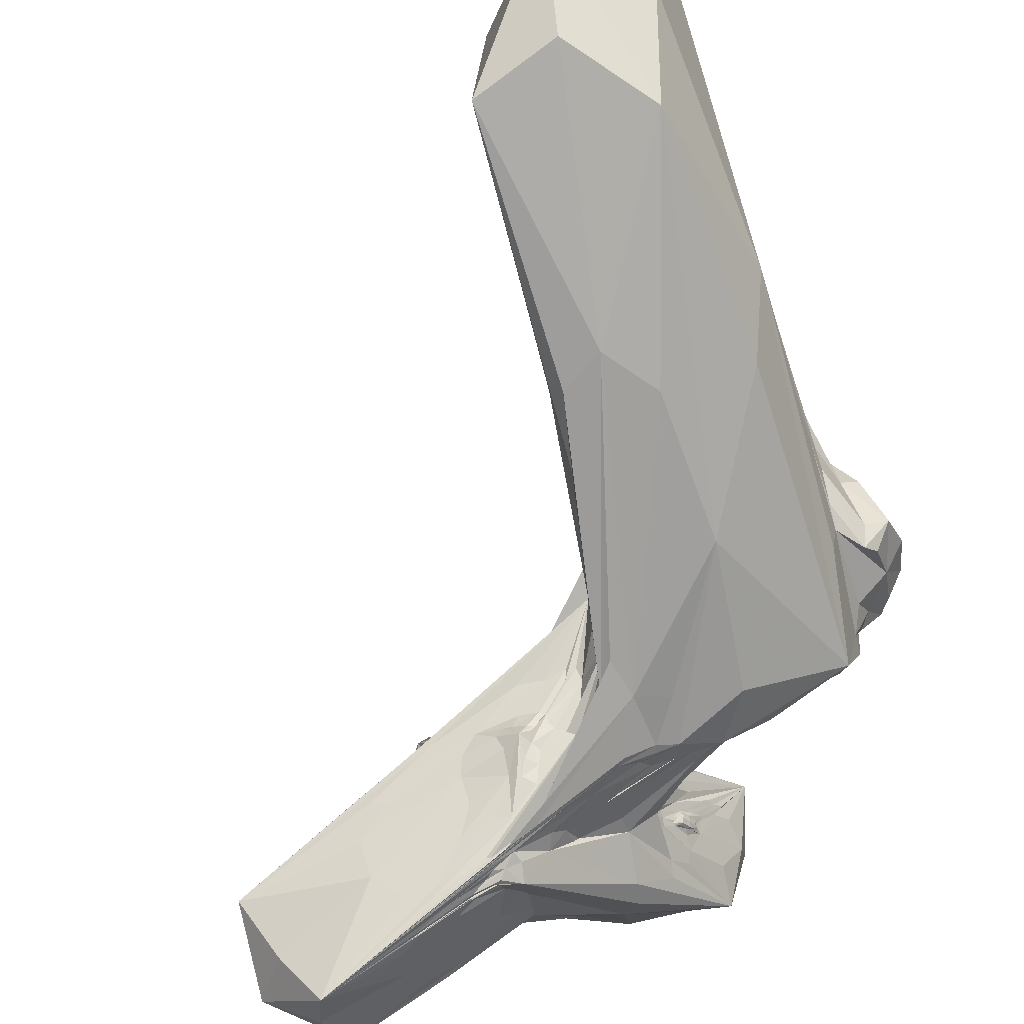
<metadata>
{"format":"obj","ext":"obj","renderer":"f3d","projection":"perspective","resolution":1024,"background":"white","views":[{"elev":-68.9,"azim":-164.0,"up":"+Z"}]}
</metadata>
<code>
o 021_Cube.096
v -1.696 0.5166 -0.7811
v -1.69 -0.8137 0.181
v -1.687 -0.3122 0.8961
v -1.67 -5.515 -0.7354
v -1.678 -0.3277 1.85
v -1.683 0.1273 1.535
v -1.659 -6.024 0.03367
v -1.647 -5.608 1.495
v -0.05543 -2.826 -2.219
v 1.615 -5.724 -2.256
v 0.7857 0.4002 -2.233
v 1.672 0.2174 0.7898
v 1.679 -0.7309 -0.7559
v 1.678 -0.8609 -1.319
v 1.677 -1.354 -2.013
v 1.68 -1.278 -0.3718
v 1.673 -5.984 -2.111
v 1.682 -5.796 1.19
v 0.2278 -2.261 2.197
v -0.5943 -5.327 2.169
v -0.7367 0.8328 2.188
v -1.415 -5.159 2.154
v -1.552 -5.156 2.15
v 0.6646 -6.124 -1.917
v 0.3626 -6.049 1.174
v -0.3559 -6.093 -1.169
v -1.594 -6.046 0.006918
v -1.043 -6.141 0.7533
v 1.599 -5.943 0.9785
v -0.02501 6.154 0.007045
v -2.376 -4.905 -0.1169
v -2.144 -5.771 0.3433
v 5.565 -6.973 -3.752
v 5.571 -6.997 -3.736
v 2.419 -6.394 -2.138
v 5.075 -6.724 -3.61
v 4.409 -6.398 -3.417
v 2.706 -6.137 -2.509
v 3.601 -6.115 -3.1
v 6.017 -7.718 -3.542
v 5.562 -7.017 -3.714
v 2.022 -6.534 -1.789
v 2.627 -6.496 -2.195
v 5.287 -8.163 -2.79
v 1.2 -6.685 -1.17
v -2.045 -3.456 0.348
v -2.137 -4.17 -0.6693
v 6.14 -6.197 -3.194
v 2.475 -4.799 -1.38
v 3.038 -4.709 -1.224
v 2.719 -4.75 -1.3
v 4.937 -5.083 -1.673
v 5.738 -5.544 -2.297
v 2.861 -5.26 -2.012
v 5.128 -6.399 -3.507
v 4.383 -6.269 -3.354
v 2.698 -5.49 -2.33
v 3.602 -6.068 -3.102
v -1.707 -3.265 1.514
v -1.53 -4.451 2.228
v -1.377 -4.592 2.231
v -1.677 -3.87 1.915
v 6.9 -6.708 -1.583
v 6.138 -5.728 -1.785
v 6.579 -6.097 -1.804
v 3.102 -5.255 -0.1636
v 3.427 -5.797 0.01049
v 3.324 -5.996 0.2096
v 6.173 -5.553 -1.933
v 5.108 -5.112 -1.561
v 3.184 -4.687 -0.6205
v -1.38 -4.604 2.232
v -1.491 -4.614 2.21
v -2.033 -5.17 1.378
v 6.125 -7.422 -1.466
v 6.737 -8.06 -2.353
v 2.263 -6.25 0.04131
v 6.133 -7.08 -0.9781
v 2.621 -6.101 0.2701
v 3.159 -6.109 0.283
v 5.349 -8.236 -2.673
v 1.591 -6.811 -0.811
v 0.8851 -6.7 -0.6906
v 5.675 -8.19 -2.593
v 1.453 -6.481 -0.3305
v 2.005 -6.402 -0.1832
v 8.27 -7.642 -3.429
v -2.416 -4.194 1.015
v 1.199 -8.226 0.2601
v 1.725 -7.683 -0.3664
v 1.95 -7.716 -0.724
v 1.233 -8.347 0.1711
v 1.692 -8.475 -0.5773
v 0.9581 -9.154 0.3258
v 1.587 -7.464 -0.08468
v 3.273 -6.79 -2.41
v 3.136 -6.916 -2.243
v 3.537 -6.724 -2.776
v 1.994 -8.334 -0.9868
v 2.539 -8.181 -1.744
v 3.315 -5.066 -1.944
v 3.403 -5.242 -2.129
v 3.635 -5.525 -2.56
v 4.812 -5.407 -0.8875
v 4.515 -5.852 -0.4501
v 4.924 -5.197 -1.112
v 3.909 -6.879 0.5791
v 2.604 -7.614 0.9718
v 2.097 -7.223 0.2822
v 2.491 -7.17 0.3759
v 1.645 -7.286 0.174
v 3.634 -5.025 -1.868
v 4.326 -7.458 0.03626
v 5.117 -5.992 -0.6749
v 4.134 -6.95 0.4846
v 5.398 -5.757 -1.016
v 3.993 -8.719 0.13
v 3.699 -8.819 -1.029
v 2.956 -8.958 -1.162
v 4.306 -6.985 -3.083
v 4.025 -8.773 -0.9485
v 4.383 -6.772 -3.324
v 4.431 -8.719 -0.8469
v 4.04 -7.371 -2.714
v 4.992 -5.213 -1.144
v 5.141 -5.345 -1.148
v 5.379 -5.542 -1.158
v 4.377 -6.747 -3.34
v 4.184 -6.555 -3.301
v 3.824 -5.508 -2.476
v 3.915 -5.083 -1.933
v 1.606 -9.749 1.269
v 1.726 -7.868 -0.5306
v 1.77 -7.94 -0.6062
v 1.597 -7.996 -0.322
v 1.516 -8.225 -0.2294
v 1.522 -8.28 -0.304
v 1.647 -8.134 -0.4887
v 1.586 -8.058 -0.4182
v -1.454 -4.594 2.244
v 4.501 -6.636 -3.339
v 2.468 -7.018 -1.752
v 1.89 -4.123 -2.463
v 5.241 -7.787 -1.142
v -2.238 -5.618 0.6776
v 5.267 -5.414 -1.113
v 2.915 -6.765 -2.201
v -1.494 -5.283 2.152
v 1.932 -5.966 -2.174
v 5.696 -6.958 -3.846
v 1.807 -7.833 -0.5678
v 6.53 -5.704 -2.056
v 2.528 -4.662 -1.18
v 7.744 -6.873 -3.655
v -1.783 -5.768 -0.0405
v 4.345 -7.735 -2.523
v -1.379 -4.771 2.17
v 5.78 -8.323 -2.781
v 1.421 -6.124 -2.026
v 1.678 -0.1068 -0.2237
v 4.129 -7.157 -2.945
v -2.311 -4.347 -0.5236
v 3.928 -6.559 -3.208
v 3.196 -6.643 -2.458
v 2.055 -3.456 -0.3405
v 3.43 -6.417 -2.811
v 3.754 -7.718 -2.398
v 2.575 -6.617 -0.05932
v 3.69 -5.482 -2.54
v 1.836 -7.887 -0.6273
v 6.478 -7.295 -1.268
v 3.141 -6.625 -2.44
v -1.286 4.753 -0.1816
v 0.9661 -9.508 0.7292
v -1.691 -3.627 1.756
v -1.77 -2.709 0.4383
v 2.628 -8.574 -1.636
v 5.829 -7.034 -3.878
v 5.695 -5.969 -1.256
v 2.373 -6.432 -2.078
v 7.88 -8.154 -2.875
v 3.163 -5.858 0.2177
v 0.8045 -6.184 0.2957
v -1.22 -5.329 2.157
v -1.694 0.3653 0.1606
v 1.73 -7.988 -0.5831
v -1.796 -3.389 -0.5312
v 3.356 -5.089 -2.011
v 1.665 -7.912 -0.5136
v 1.563 -8.267 -0.3775
v 3.292 -5.356 -2.171
v 5.099 -5.268 -1.108
v 4.321 -8.17 -1.985
v 1.438 -6.226 -1.808
v -1.681 -3.818 -1.172
v 3.671 -4.716 -0.9148
v 4.483 -5.247 -1.979
v 2.097 -5.701 -2.467
v 5.185 -7.278 -0.8948
v 4.737 -7.279 -3.056
v 1.68 -4.246 1.29
v 1.707 -8.768 1.562
v -0.5865 -6.135 1.02
v 1.662 -5.887 1.192
v 6.907 -6.31 -1.868
v -1.286 -3.119 2.181
v 4.285 -6.69 -3.357
v 5.401 -8.026 -1.723
v 1.243 4.661 0.1944
v 8.202 -7.113 -2.539
v 5.259 -6.689 -3.755
v 4.372 -5.056 -1.057
v 5.164 -5.102 -1.656
v -0.892 -4.034 2.186
v 1.748 -7.919 -0.5893
v 7.432 -7.955 -3.885
v 5.005 -5.195 -1.098
v -0.09456 -6.08 -1.669
v 5.328 -5.464 -1.384
v 4.353 -6.51 -3.332
v 2.709 -5.322 -2.098
v -1.516 -4.768 2.166
v -1.62 -5.396 1.985
v 3.366 -9.112 -0.7997
v 4.948 -5.268 -1.011
v 4.083 -6.242 -3.311
v 3.982 -8.15 0.3266
v 3.413 -5.033 -1.947
v 1.972 -7.826 -0.7952
v 1.22 -6.714 -0.6948
v 6.768 -7.734 -1.883
v 2.589 -6.317 -2.305
v 1.732 -6.384 -0.171
v 3.803 -5.008 -1.886
v 1.346 -6.641 -0.5733
v 2.061 -6.307 -0.04652
v 5.494 -6.357 -0.8603
v 3.443 -5.675 -2.614
v 3.187 -7.248 -2.417
v 1.509 -7.727 -0.04988
v 2.03 -7.186 -0.9036
v -0.2079 4.794 1.659
v 1.963 -7.592 -0.7019
v 3.149 -5.796 -2.739
v -1.688 0.7694 1.455
v -1.904 -3.692 1.54
v -1.445 0.6007 2.092
v 3.527 -4.98 -1.645
v 5.599 -8.33 -2.851
v 5.803 -8.133 -3.135
v 5.039 -6.986 -0.4843
v -1.846 -5.144 -0.437
v 4.135 -5.865 -0.3443
v 0.02676 -6.261 -0.8565
v 4.176 -5.931 -2.929
v 2.579 -5.039 -1.717
v 1.682 -7.867 -0.4386
v 3.105 -5.11 -1.838
v 1.071 -8.361 0.4118
v 3.389 -6.617 0.2837
v 4.329 -6.364 -3.391
v 1.916 -5.866 0.7049
v -1.65 -5.95 0.9661
v 5.28 -5.791 -0.8525
v 4.774 -5.566 -0.6995
v 3.158 -4.906 -0.4472
v 5.245 -6.513 -3.664
v 5.934 -7.24 -3.804
v -1.274 -6.028 -0.8222
v 6.81 -5.989 -2.031
v 1.659 -5.869 -2.221
v 2.293 -7.464 0.6642
v 4.751 -6.814 -3.39
v 2.797 -6.047 0.356
v 4.73 -6.918 -3.287
v 3.925 -7.029 0.7057
v 4.344 -6.751 -3.364
v 2.059 -6.718 -0.2236
v 1.933 -4.28 -2.025
v 2.681 -9.584 1.288
v -2.324 -5.497 0.2668
v -1.435 -6.106 0.754
v 2.021 -8.588 -1.103
v 1.877 -3.615 -1.094
v 4.032 -6.063 -0.1452
v -1.8 -3.102 1.081
v 1.439 -8.239 -0.109
v 4.729 -8.112 -1.885
v -1.721 -4.733 2.028
v 4.24 -5.408 -0.7182
v 0.03139 -4.517 2.184
v -1.643 -6.034 -0.0119
v 1.524 -8.256 -0.2682
v 1.255 -8.098 0.2163
v 6.232 -5.514 -1.999
v -1.416 -4.587 2.249
v 3.868 -7.502 0.7039
v 5.566 -5.661 -1.394
v 5.703 -6.447 -3.554
v 2.092 -9.998 0.2937
v -2.229 -3.941 -0.3482
v 6.223 -5.835 -2.689
v -1.686 0.7626 1.696
v 0.15 -5.265 -2.157
v 3.717 -9.052 -0.7256
v -1.668 -2.828 1.784
v 1.863 -6.915 -0.5191
v -0.04588 -5.841 1.925
v 1.524 -8.15 -0.2343
v 4.322 -6.822 -3.286
v -1.1 -4.812 2.18
v 4.758 -6.845 -3.37
v 0.1294 -0.4049 -2.209
v -1.285 -0.5003 -1.842
v 4.847 -6.189 -0.3342
v 1.457 -8.273 -0.1474
v 5.188 -5.288 -1.417
v -1.643 -4.262 2.168
v 1.679 -0.06482 -0.803
v 3.821 -5.201 -2.145
v 3.059 -6.527 0.09162
v -2.319 -4.847 1.392
v -0.413 -6.274 0.04387
v -1.746 -5.359 1.303
v 1.767 -8.606 -0.7326
v 1.525 -8.212 -0.3224
v 2.036 -4.145 0.1579
v 2.668 -4.638 -1.142
v 5.438 -5.602 -1.085
v 3.463 -4.692 -1.177
v -0.02244 0.001245 2.201
v -1.462 -4.541 2.248
v 5.952 -5.483 -2.202
v 1.269 -5.959 1.174
v 3.147 -5.597 0.04924
v 4.323 -6.284 -3.377
v -2.74 -4.642 0.3315
v 3.199 -6.857 -2.319
v -1.681 -2.222 1.369
v 2.49 -6.194 0.1302
v 6.288 -8.258 -2.662
v 3.212 -7.469 1.032
v 0.1826 4.744 -1.66
v 1.66 -7.435 0.371
v 1.511 -8.057 -0.1723
v 1.677 -0.2137 -1.777
v 1.307 -0.4518 1.865
v -1.693 0.2016 0.6392
v 1.293 -9.104 -0.1703
v 3.178 -6.087 -2.847
v 4.061 -9.006 -0.6407
v 1.029 -8.627 0.3899
v 1.978 -7.395 -1.138
v 4.197 -8.973 -0.3344
v 2.084 -7.377 0.4711
v 3.208 -6.894 -2.342
v 6.621 -7.046 -1.201
v 4.49 -5.711 -2.613
v 1.678 0.1703 -1.135
v 1.582 -8.009 -0.3503
v 1.406 -7.513 0.2478
v 0.8054 -6.71 -0.8365
v 4.471 -6.083 -0.1835
v 3.526 -5.334 -2.341
v 1.744 -6.05 0.4364
v -1.667 -5.861 -0.6869
v 3.058 -6.009 0.36
v 5.824 -7.056 -3.855
v 1.608 -8.111 -0.4798
v -2.324 -3.601 0.5614
v 2.269 -6.47 -1.986
v 1.682 -8.223 -0.5022
v 1.455 -0.03956 -2.198
v 1.721 -6.625 -1.539
v 0.8474 -6.256 -1.378
v 3.128 -5.031 -1.74
v 1.182 -5.04 -2.246
v -1.443 -5.458 -1.821
v -1.781 -3.767 -0.6904
v -1.584 4.378 1.739
v -0.93 3.435 -1.68
v -1.751 -5.847 0.3301
v -1.958 -5.493 -0.03711
v -1.819 -2.962 -0.1726
v 1.278 -5.836 -2.195
v 0.9201 3.457 1.722
v -2.623 -5.281 0.7033
v -2.604 -4.071 -0.1237
v -1.486 -6.023 1.871
v -1.707 -2.101 1.12
v 1.717 -4.789 -2.416
v 1.196 -6.25 -1.601
v -1.009 -3.425 2.19
v -1.572 -2.972 2.083
v 1.555 4.247 -1.804
v -1.709 -4.446 2.231
v -0.916 -6.183 -0.1404
v -1.641 -4.943 1.955
v -1.994 -3.407 1.095
v -1.677 -2.24 1.53
v 2.221 -5.808 -2.464
v 2.185 -4.701 -2.433
v 1.796 -6.164 -1.991
v 0.835 -6.362 -1.218
v 1.361 -5.201 1.939
v -0.9469 -4.602 2.188
v 0.2379 -6.298 0.01232
v -1.455 -4.929 2.159
v 7.157 -7.245 -4.525
v 1.939 -4.187 -1.629
v 3.244 -6.566 -2.559
v 3.125 -6.636 -2.418
v 2.844 -6.632 -2.243
v 2.707 -6.905 -1.977
v 2.45 -7.355 -1.595
v -1.291 -4.81 2.18
v 1.945 -5.292 0.7531
v 2.157 -7.346 -1.077
v 1.483 -6.106 0.3372
v 3.996 -6.361 -3.209
v 2.105 -3.903 -0.5009
v 3.356 -5.497 -2.381
v 3.901 -5.938 -2.952
v 2.049 -3.513 -0.1893
v 1.863 -5.99 0.5585
v 1.882 -7.112 -0.7009
v 1.344 -9.802 -0.2536
v 1.857 -6.813 -0.2664
v 4.736 -6.776 -3.415
v 4.423 -6.571 -3.336
v 3.98 -6.874 -3.299
v 3.095 -5.021 -1.735
v 3.019 -5.191 -1.931
v 3.53 -5.032 -2.129
v 4.709 -6.028 -3.023
v 4.178 -5.653 -0.4898
v 3.136 -6.576 0.2055
v 2.809 -6.617 0.05251
v 0.6742 -8.508 1.152
v 1.499 -8.398 -0.2613
v 1.817 -7.953 -0.6267
v 1.456 -8.275 -0.1486
v 1.415 -8.201 -0.06628
v 1.791 -7.893 -0.5863
v 1.685 -7.856 -0.3733
v 2.224 -6.71 -0.1042
v 4.815 -6.839 -3.425
v 4.824 -5.141 -1.3
v 4.345 -5.18 -0.935
v 3.199 -4.987 -1.687
v 4.548 -5.434 -2.252
v 8.217 -6.181 -2.922
v 3.784 -5.944 -0.09529
v 3.833 -6.4 0.1431
v 3.089 -10.11 0.5462
v 4.802 -6.881 -3.379
v 5.252 -5.391 -0.7947
v 4.226 -5.062 -1.714
v 7.177 -8.669 -3.428
v 2.715 -8.591 1.828
v 4.149 -8.045 -2.139
v 5.08 -7.114 -3.361
v 5.352 -5.383 -1.44
v 7.867 -7.631 -1.946
v 4.551 -7.578 -2.763
v 4.799 -7.696 -0.6158
v 5.448 -7.978 -1.431
v 4.537 -8.234 -1.911
v 5.805 -5.824 -1.413
v 5.332 -5.505 -1.275
v 5.048 -8.168 -1.786
v 5.648 -6.113 -1.112
v 4.973 -6.71 -0.3618
v 5.581 -7.142 -0.909
v 1.69 -7.964 -0.5736
v 1.559 -8.21 -0.3897
v 1.645 -7.914 -0.4377
v 1.52 -8.168 -0.2629
f 1 314 378 195
f 1 195 379 185
f 1 185 380 173
f 1 173 381 314
f 2 348 380 185
f 2 185 379 187
f 2 187 384 348
f 3 348 384 176
f 3 176 390 245
f 3 245 380 348
f 4 252 379 195
f 4 195 378 366
f 4 366 382 155
f 4 155 383 252
f 5 303 400 306
f 5 306 394 247
f 5 247 380 303
f 6 245 390 339
f 6 339 400 303
f 6 303 380 245
f 7 366 378 292
f 7 292 389 263
f 7 263 382 366
f 8 263 389 223
f 8 223 398 324
f 8 324 382 263
f 9 377 385 304
f 9 304 378 314
f 9 314 381 313
f 9 313 391 377
f 10 377 391 198
f 10 198 401 271
f 10 271 385 377
f 11 343 395 373
f 11 373 402 143
f 11 143 391 313
f 11 313 381 343
f 12 160 395 209
f 12 209 386 347
f 12 347 405 201
f 12 201 417 160
f 13 359 395 319
f 13 319 424 165
f 13 165 421 359
f 14 359 421 284
f 14 284 410 346
f 14 346 395 359
f 15 346 410 279
f 15 279 402 373
f 15 373 395 346
f 16 319 395 160
f 16 160 417 327
f 16 327 424 319
f 17 149 403 159
f 17 159 385 271
f 17 271 401 149
f 18 201 405 204
f 18 204 425 262
f 18 262 417 201
f 19 291 405 347
f 19 347 386 331
f 19 331 393 214
f 19 214 406 291
f 20 311 416 184
f 20 184 389 308
f 20 308 405 291
f 20 291 406 311
f 21 206 393 331
f 21 331 386 242
f 21 242 380 247
f 21 247 394 206
f 22 148 389 184
f 22 184 416 157
f 22 157 408 148
f 23 222 398 223
f 23 223 389 148
f 23 148 408 222
f 24 194 392 218
f 24 218 378 304
f 24 304 385 159
f 24 159 403 194
f 25 334 405 308
f 25 308 389 203
f 25 203 407 183
f 25 183 419 334
f 26 269 378 218
f 26 218 392 375
f 26 375 404 254
f 26 254 397 269
f 27 282 389 292
f 27 292 378 269
f 27 269 397 282
f 28 323 407 203
f 28 203 389 282
f 28 282 397 323
f 29 334 419 365
f 29 365 425 204
f 29 204 405 334
f 30 242 386 209
f 30 209 395 343
f 30 343 381 173
f 30 173 380 242
f 31 281 387 337
f 31 337 388 162
f 31 162 379 252
f 31 252 383 281
f 32 155 382 145
f 32 145 387 281
f 32 281 383 155
f 33 150 409 178
f 33 178 447 273
f 33 273 429 150
f 34 178 409 368
f 34 368 456 312
f 34 312 447 178
f 35 172 412 180
f 35 180 392 194
f 35 194 403 232
f 35 232 411 172
f 36 150 429 141
f 36 141 430 220
f 36 220 420 211
f 36 211 409 150
f 37 211 420 350
f 37 350 401 261
f 37 261 409 211
f 38 232 403 149
f 38 149 401 350
f 38 350 420 166
f 38 166 411 232
f 39 261 401 198
f 39 198 391 226
f 39 226 409 261
f 40 268 409 216
f 40 216 459 250
f 40 250 465 200
f 40 200 462 268
f 41 368 409 268
f 41 268 462 275
f 41 275 456 368
f 42 374 404 375
f 42 375 392 371
f 42 371 413 147
f 42 147 414 374
f 43 371 392 180
f 43 180 412 164
f 43 164 413 371
f 44 250 459 249
f 44 249 461 156
f 44 156 465 250
f 45 142 415 362
f 45 362 397 254
f 45 254 404 374
f 45 374 414 142
f 46 370 399 286
f 46 286 390 176
f 46 176 384 301
f 46 301 388 370
f 47 162 388 301
f 47 301 384 187
f 47 187 379 162
f 48 154 409 299
f 48 299 435 358
f 48 358 451 302
f 48 302 452 154
f 49 256 410 284
f 49 284 421 153
f 49 153 432 258
f 49 258 433 256
f 50 330 458 248
f 50 248 450 328
f 50 328 421 330
f 51 328 450 376
f 51 376 432 153
f 51 153 421 328
f 52 330 421 213
f 52 213 452 333
f 52 333 458 330
f 53 333 452 302
f 53 302 451 197
f 53 197 458 333
f 54 256 433 191
f 54 191 422 221
f 54 221 410 256
f 55 267 423 255
f 55 255 435 299
f 55 299 409 267
f 56 267 409 336
f 56 336 402 244
f 56 244 423 267
f 57 244 402 279
f 57 279 410 221
f 57 221 422 238
f 57 238 423 244
f 58 336 409 226
f 58 226 391 143
f 58 143 402 336
f 59 286 399 246
f 59 246 396 175
f 59 175 400 339
f 59 339 390 286
f 60 318 396 332
f 60 332 393 206
f 60 206 394 318
f 61 332 396 296
f 61 296 406 214
f 61 214 393 332
f 62 175 396 318
f 62 318 394 306
f 62 306 400 175
f 63 357 464 210
f 63 210 452 205
f 63 205 472 237
f 63 237 473 357
f 64 298 469 270
f 64 270 452 152
f 64 152 463 219
f 64 219 470 298
f 65 270 469 179
f 65 179 472 205
f 65 205 452 270
f 66 266 424 327
f 66 327 417 335
f 66 335 436 290
f 66 290 449 266
f 67 182 453 253
f 67 253 436 335
f 67 335 417 182
f 68 182 417 367
f 68 367 454 285
f 68 285 453 182
f 69 295 448 317
f 69 317 463 152
f 69 152 452 295
f 70 295 452 213
f 70 213 421 196
f 70 196 448 295
f 71 165 424 266
f 71 266 449 212
f 71 212 448 196
f 71 196 421 165
f 72 311 406 296
f 72 296 396 140
f 72 140 416 311
f 73 140 396 289
f 73 289 398 222
f 73 222 408 157
f 73 157 416 140
f 74 322 387 145
f 74 145 382 324
f 74 324 398 289
f 74 289 396 322
f 75 171 474 199
f 75 199 466 144
f 75 144 467 231
f 75 231 464 171
f 76 341 459 181
f 76 181 464 231
f 76 231 467 208
f 76 208 471 341
f 77 340 425 365
f 77 365 419 236
f 77 236 446 168
f 77 168 438 340
f 78 171 464 357
f 78 357 473 251
f 78 251 474 171
f 79 262 425 340
f 79 340 438 321
f 79 321 437 274
f 79 274 417 262
f 80 274 437 260
f 80 260 454 367
f 80 367 417 274
f 81 249 459 158
f 81 158 468 193
f 81 193 461 249
f 82 241 426 235
f 82 235 407 230
f 82 230 418 241
f 83 230 407 323
f 83 323 397 362
f 83 362 415 353
f 83 353 418 230
f 84 158 459 341
f 84 341 471 288
f 84 288 468 158
f 85 233 419 183
f 85 183 407 235
f 85 235 426 307
f 85 307 428 233
f 86 233 428 278
f 86 278 446 236
f 86 236 419 233
f 87 181 459 216
f 87 216 409 154
f 87 154 452 210
f 87 210 464 181
f 88 322 396 246
f 88 246 399 370
f 88 370 388 337
f 88 337 387 322
f 89 294 445 345
f 89 345 443 259
f 89 259 439 294
f 90 294 439 240
f 90 240 426 241
f 90 241 418 243
f 90 243 445 294
f 91 229 441 170
f 91 170 444 151
f 91 151 445 243
f 91 243 418 229
f 92 287 442 316
f 92 316 440 352
f 92 352 439 259
f 92 259 443 287
f 93 229 418 325
f 93 325 427 349
f 93 349 440 372
f 93 372 441 229
f 94 349 427 174
f 94 174 439 352
f 94 352 440 349
f 95 240 439 361
f 95 361 428 307
f 95 307 426 240
f 96 338 414 147
f 96 147 413 164
f 96 164 412 338
f 97 172 411 356
f 97 356 415 142
f 97 142 414 338
f 97 338 412 172
f 98 356 411 166
f 98 166 420 163
f 98 163 431 239
f 98 239 415 356
f 99 283 427 325
f 99 325 418 353
f 99 353 415 283
f 100 239 431 177
f 100 177 427 283
f 100 283 415 239
f 101 228 434 188
f 101 188 432 376
f 101 376 450 228
f 102 188 434 364
f 102 364 422 191
f 102 191 433 258
f 102 258 432 188
f 103 364 434 169
f 103 169 423 238
f 103 238 422 364
f 104 265 457 225
f 104 225 449 290
f 104 290 436 265
f 105 253 453 285
f 105 285 454 363
f 105 363 457 265
f 105 265 436 253
f 106 225 457 217
f 106 217 448 212
f 106 212 449 225
f 107 363 454 342
f 107 342 460 276
f 107 276 457 363
f 108 260 437 272
f 108 272 439 202
f 108 202 460 342
f 108 342 454 260
f 109 344 439 355
f 109 355 438 168
f 109 168 446 344
f 110 355 439 272
f 110 272 437 321
f 110 321 438 355
f 111 344 446 278
f 111 278 428 361
f 111 361 439 344
f 112 248 458 234
f 112 234 434 228
f 112 228 450 248
f 113 227 466 199
f 113 199 474 251
f 113 251 473 297
f 113 297 460 227
f 114 315 473 237
f 114 237 472 264
f 114 264 457 315
f 115 297 473 315
f 115 315 457 276
f 115 276 460 297
f 116 264 472 179
f 116 179 469 329
f 116 329 457 264
f 117 144 466 227
f 117 227 460 280
f 117 280 455 354
f 117 354 467 144
f 118 224 461 193
f 118 193 468 305
f 118 305 455 224
f 119 224 455 300
f 119 300 427 177
f 119 177 431 167
f 119 167 461 224
f 120 310 456 275
f 120 275 462 200
f 120 200 465 161
f 120 161 431 310
f 121 305 468 288
f 121 288 471 351
f 121 351 455 305
f 122 310 431 277
f 122 277 447 312
f 122 312 456 310
f 123 351 471 208
f 123 208 467 354
f 123 354 455 351
f 124 167 431 161
f 124 161 465 156
f 124 156 461 167
f 125 317 448 217
f 125 217 457 192
f 125 192 463 317
f 126 192 457 146
f 126 146 470 219
f 126 219 463 192
f 127 298 470 146
f 127 146 457 329
f 127 329 469 298
f 128 277 431 207
f 128 207 429 273
f 128 273 447 277
f 129 207 431 163
f 129 163 420 220
f 129 220 430 141
f 129 141 429 207
f 130 169 434 320
f 130 320 451 358
f 130 358 435 255
f 130 255 423 169
f 131 320 434 234
f 131 234 458 197
f 131 197 451 320
f 132 300 455 280
f 132 280 460 202
f 132 202 439 174
f 132 174 427 300
f 133 151 444 215
f 133 215 475 189
f 133 189 477 257
f 133 257 445 151
f 134 170 441 186
f 134 186 475 215
f 134 215 444 170
f 135 257 477 360
f 135 360 478 309
f 135 309 443 345
f 135 345 445 257
f 136 309 478 293
f 136 293 440 316
f 136 316 442 287
f 136 287 443 309
f 137 293 478 326
f 137 326 476 190
f 137 190 440 293
f 138 372 440 190
f 138 190 476 369
f 138 369 475 186
f 138 186 441 372
f 139 369 476 326
f 139 326 478 360
f 139 360 477 189
f 139 189 475 369

</code>
